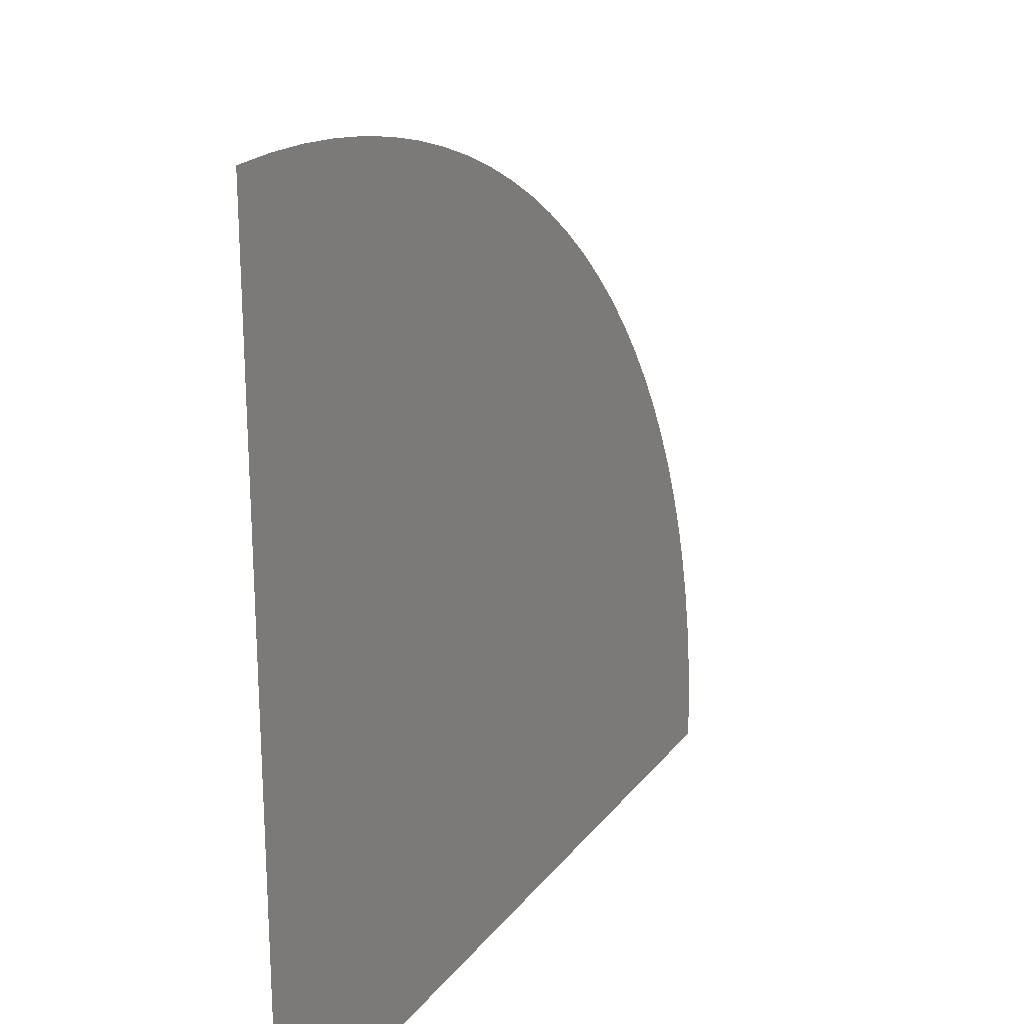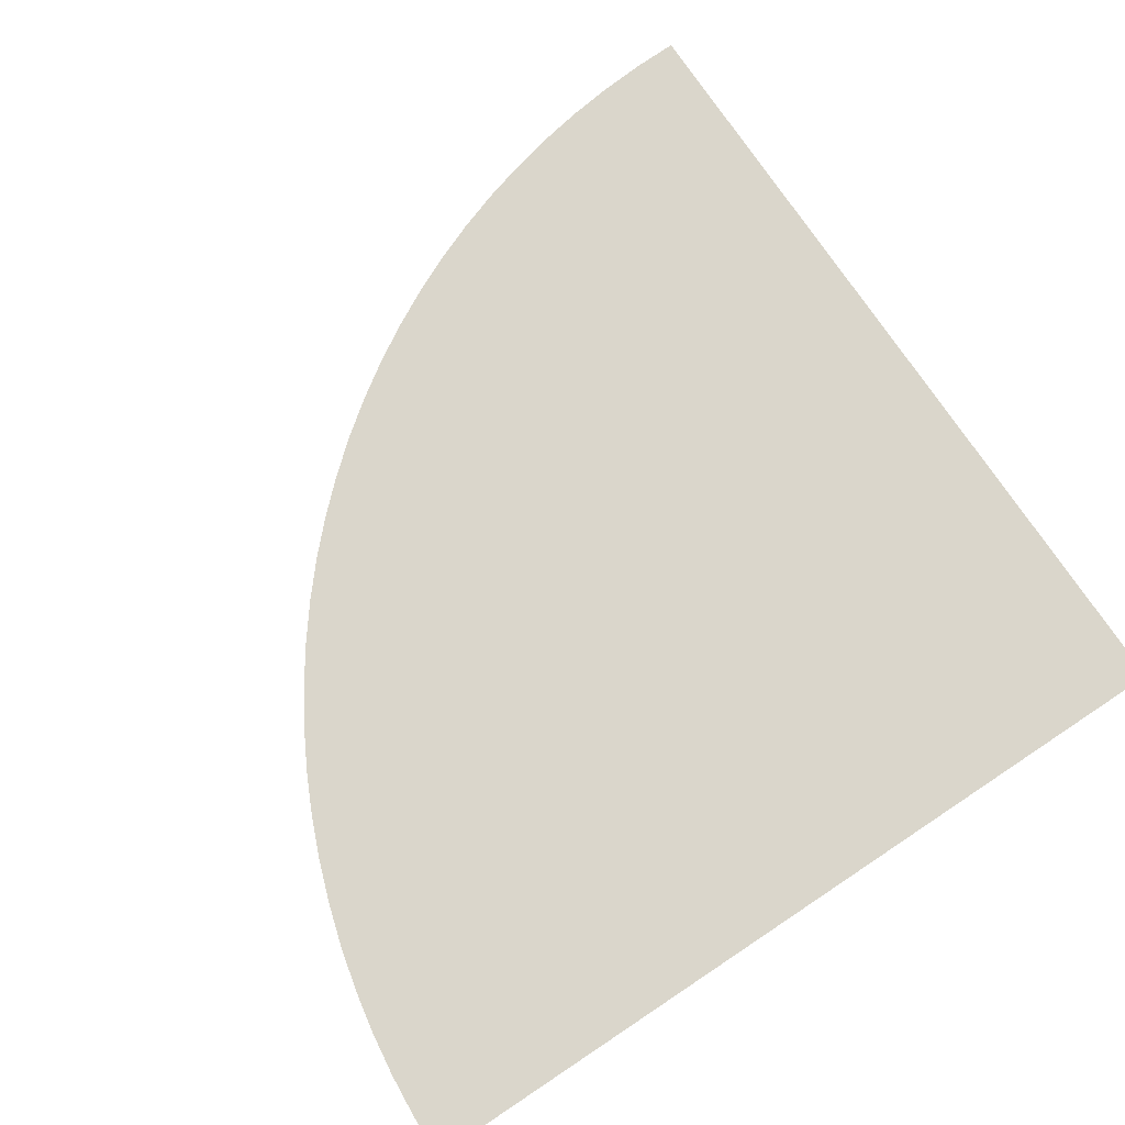
<metadata>
{"format":"obj","ext":"obj","renderer":"f3d","projection":"perspective","resolution":1024,"background":"white","views":[{"elev":22.7,"azim":-62.5,"up":"+Y"},{"elev":74.1,"azim":-123.6,"up":"+Z"}]}
</metadata>
<code>
v 0 0 0
v 0.5 0 0
v 2.402e-15 0.5 0
v 0.02632 0 0
v 0.05263 0 0
v 0.07895 0 0
v 0.1053 0 0
v 0.1316 0 0
v 0.1579 0 0
v 0.1842 0 0
v 0.2105 0 0
v 0.2368 0 0
v 0.2632 0 0
v 0.2895 0 0
v 0.3158 0 0
v 0.3421 0 0
v 0.3684 0 0
v 0.3947 0 0
v 0.4211 0 0
v 0.4474 0 0
v 0.4737 0 0
v 0 0.4737 0
v 0 0.4474 0
v 0 0.4211 0
v 0 0.3947 0
v 0 0.3684 0
v 0 0.3421 0
v 0 0.3158 0
v 0 0.2895 0
v 0 0.2632 0
v 0 0.2368 0
v 0 0.2105 0
v 0 0.1842 0
v 0 0.1579 0
v 0 0.1316 0
v 0 0.1053 0
v 0 0.07895 0
v 0 0.05263 0
v 0 0.02632 0
v 0.4993 0.02617 0
v 0.4973 0.05226 0
v 0.4938 0.07822 0
v 0.4891 0.104 0
v 0.483 0.1294 0
v 0.4755 0.1545 0
v 0.4668 0.1792 0
v 0.4568 0.2034 0
v 0.4455 0.227 0
v 0.433 0.25 0
v 0.4193 0.2723 0
v 0.4045 0.2939 0
v 0.3886 0.3147 0
v 0.3716 0.3346 0
v 0.3536 0.3536 0
v 0.3346 0.3716 0
v 0.3147 0.3886 0
v 0.2939 0.4045 0
v 0.2723 0.4193 0
v 0.25 0.433 0
v 0.227 0.4455 0
v 0.2034 0.4568 0
v 0.1792 0.4668 0
v 0.1545 0.4755 0
v 0.1294 0.483 0
v 0.104 0.4891 0
v 0.07822 0.4938 0
v 0.05226 0.4973 0
v 0.02617 0.4993 0
v 0.2071 0.2071 0
v 0.1412 0.3334 0
v 0.331 0.1403 0
v 0.1215 0.1206 0
v 0.2435 0.3078 0
v 0.107 0.2319 0
v 0.2325 0.106 0
v 0.3191 0.2429 0
v 0.08889 0.4006 0
v 0.4022 0.08803 0
v 0.2045 0.372 0
v 0.3056 0.07293 0
v 0.07271 0.2985 0
v 0.3792 0.1959 0
v 0.2748 0.1845 0
v 0.07455 0.07123 0
v 0.1801 0.2758 0
v 0.0699 0.1703 0
v 0.1703 0.0699 0
v 0.1468 0.1815 0
v 0.3032 0.3077 0
v 0.151 0.4116 0
v 0.2569 0.2456 0
v 0.418 0.1476 0
v 0.1793 0.132 0
v 0.05726 0.3548 0
v 0.3575 0.05554 0
v 0.259 0.3611 0
v 0.2485 0.05315 0
v 0.05315 0.2485 0
v 0.05252 0.4456 0
v 0.4465 0.05123 0
v 0.278 0.1385 0
v 0.2292 0.1642 0
v 0.372 0.2499 0
v 0.1295 0.279 0
v 0.05284 0.1239 0
v 0.1204 0.05187 0
v 0.1965 0.3221 0
v 0.3286 0.1906 0
v 0.1553 0.2311 0
v 0.09825 0.3596 0
v 0.3581 0.1026 0
v 0.1183 0.4381 0
v 0.4389 0.1022 0
v 0.3572 0.2884 0
v 0.0407 0.3986 0
v 0.3985 0.0408 0
v 0.04286 0.2039 0
v 0.2059 0.046 0
v 0.1961 0.4157 0
v 0.3718 0.1545 0
v 0.3 0.3469 0
v 0.1612 0.3687 0
v 0.04075 0.04075 0
v 0.2211 0.275 0
v 0.1074 0.191 0
v 0.4187 0.1882 0
v 0.2905 0.2689 0
v 0.1843 0.1729 0
v 0.2374 0.3949 0
v 0.03928 0.3186 0
v 0.3194 0.0374 0
v 0.4021 0.227 0
v 0.2863 0.2211 0
v 0.2452 0.2081 0
v 0.08667 0.1052 0
v 0.1348 0.08498 0
v 0.3092 0.1097 0
v 0.268 0.09408 0
v 0.107 0.3184 0
v 0.1944 0.09774 0
v 0.09357 0.2679 0
v 0.08415 0.03658 0
v 0.03703 0.08569 0
v 0.1041 0.1533 0
v 0.2803 0.03266 0
v 0.03254 0.2802 0
v 0.227 0.3428 0
v 0.03673 0.154 0
v 0.158 0.03998 0
v 0.3513 0.2197 0
v 0.1988 0.2428 0
v 0.3899 0.1209 0
v 0.1216 0.3889 0
v 0.3029 0.1564 0
v 0.08512 0.4571 0
v 0.1696 0.2982 0
v 0.1454 0.1485 0
v 0.2787 0.3186 0
v 0.07824 0.2092 0
v 0.3386 0.3231 0
v 0.3321 0.08416 0
v 0.1572 0.4423 0
v 0.1767 0.202 0
v 0.222 0.07103 0
v 0.3232 0.2729 0
v 0.4467 0.1398 0
v 0.2633 0.2791 0
v 0.2042 0.1308 0
v 0.03178 0.4674 0
v 0.4674 0.03178 0
v 0.1649 0.1062 0
v 0.4556 0.08184 0
v 0.1317 0.2096 0
v 0.1017 0.07738 0
v 0.256 0.1568 0
v 0.03565 0.3702 0
v 0.3711 0.03411 0
v 0.2887 0.3719 0
v 0.1696 0.339 0
v 0.07675 0.143 0
v 0.07273 0.3346 0
v 0.1544 0.2615 0
v 0.1367 0.3622 0
v 0.3802 0.2767 0
v 0.4246 0.03082 0
v 0.03083 0.4246 0
v 0.2161 0.2998 0
v 0.3543 0.1769 0
v 0.07789 0.3744 0
v 0.3744 0.07789 0
v 0.2356 0.2334 0
v 0.2497 0.1285 0
v 0.02878 0.2264 0
v 0.2282 0.02847 0
v 0.4306 0.08012 0
v 0.4393 0.1675 0
v 0.397 0.1722 0
v 0.07897 0.4283 0
v 0.1282 0.25 0
v 0.1846 0.3901 0
v 0.4159 0.1198 0
v 0.2272 0.193 0
v 0.02845 0.1814 0
v 0.1827 0.02953 0
v 0.2998 0.2011 0
v 0.3441 0.254 0
v 0.06104 0.4736 0
v 0.2652 0.3923 0
v 0.03175 0.3433 0
v 0.3437 0.03164 0
v 0.2537 0.333 0
v 0.2247 0.4185 0
v 0.3569 0.1304 0
v 0.1055 0.2929 0
v 0.4001 0.2532 0
v 0.2739 0.06925 0
v 0.1184 0.02379 0
v 0.0243 0.1184 0
v 0.06949 0.273 0
v 0.08159 0.2462 0
v 0.1291 0.3062 0
v 0.1857 0.439 0
v 0.3292 0.3462 0
v 0.2321 0.3687 0
v 0.06497 0.02289 0
v 0.02285 0.0656 0
v 0.06175 0.09537 0
v 0.1346 0.4561 0
v 0.3765 0.2226 0
v 0.1437 0.06243 0
v 0.1272 0.1638 0
v 0.2574 0.02571 0
v 0.02571 0.2574 0
v 0.2444 0.08413 0
v 0.3294 0.113 0
v 0.1264 0.4132 0
v 0.1954 0.3483 0
v 0.2832 0.2936 0
v 0.1952 0.0739 0
v 0.1794 0.2501 0
v 0.3212 0.2175 0
v 0.3291 0.1663 0
v 0.4748 0.06031 0
v 0.1094 0.4638 0
v 0.4266 0.2101 0
v 0.1907 0.3 0
v 0.3061 0.1299 0
v 0.2019 0.1536 0
v 0.3611 0.3127 0
v 0.2937 0.2457 0
v 0.2115 0.3958 0
v 0.09897 0.1266 0
v 0.1413 0.1262 0
v 0.3007 0.02229 0
v 0.02255 0.3006 0
v 0.2509 0.1853 0
v 0.1634 0.1636 0
v 0.188 0.2265 0
v 0.1448 0.3869 0
v 0.4186 0.05883 0
v 0.06211 0.2219 0
v 0.1148 0.09776 0
v 0.05552 0.3791 0
v 0.3798 0.05488 0
v 0.2781 0.3436 0
v 0.02381 0.02381 0
v 0.1182 0.34 0
v 0.05382 0.4189 0
v 0.4631 0.113 0
v 0.1519 0.2878 0
v 0.06443 0.04855 0
v 0.3487 0.1546 0
v 0.4009 0.2031 0
v 0.06339 0.1933 0
v 0.3825 0.1017 0
v 0.1035 0.4195 0
v 0.4047 0.02016 0
v 0.02016 0.4047 0
v 0.05023 0.06786 0
v 0.2629 0.2242 0
v 0.3134 0.365 0
v 0.1017 0.3824 0
v 0.2856 0.1129 0
v 0.3311 0.05861 0
v 0.3162 0.3255 0
v 0.1724 0.4186 0
v 0.2074 0.4351 0
v 0.08048 0.3525 0
v 0.3308 0.2985 0
v 0.2252 0.3219 0
v 0.04955 0.2933 0
v 0.2969 0.04889 0
v 0.3926 0.1442 0
v 0.02126 0.2028 0
v 0.2028 0.02126 0
v 0.2047 0.1838 0
v 0.06596 0.4 0
v 0.3955 0.06466 0
v 0.09208 0.1723 0
v 0.1818 0.05078 0
v 0.09712 0.05594 0
v 0.02141 0.4472 0
v 0.4472 0.02136 0
v 0.2262 0.05017 0
v 0.2006 0.2632 0
v 0.2499 0.4116 0
v 0.1441 0.02031 0
v 0.01985 0.1434 0
v 0.04989 0.1759 0
v 0.4403 0.1893 0
v 0.1522 0.2024 0
v 0.1225 0.1413 0
v 0.3595 0.2687 0
v 0.24 0.2869 0
v 0.2439 0.2629 0
v 0.09957 0.211 0
v 0.1835 0.366 0
v 0.3532 0.08169 0
v 0.1375 0.4323 0
v 0.3574 0.1986 0
v 0.05417 0.1503 0
v 0.152 0.3498 0
v 0.3052 0.2842 0
v 0.283 0.1631 0
v 0.3245 0.0185 0
v 0.01872 0.3241 0
v 0.01795 0.09252 0
v 0.09246 0.01835 0
v 0.1283 0.1879 0
v 0.2709 0.2595 0
v 0.05305 0.3333 0
v 0.4191 0.09892 0
v 0.1345 0.2303 0
v 0.2664 0.1153 0
v 0.2777 0.01613 0
v 0.01615 0.2777 0
v 0.273 0.2051 0
v 0.2158 0.09205 0
v 0.3125 0.09043 0
v 0.4182 0.1689 0
v 0.1949 0.1186 0
v 0.1647 0.1845 0
v 0.3049 0.1773 0
v 0.1806 0.1524 0
v 0.1142 0.2654 0
v 0.07313 0.1196 0
v 0.1207 0.0721 0
v 0.4219 0.233 0
v 0.1555 0.08536 0
v 0.2266 0.1359 0
v 0.0983 0.4411 0
v 0.01761 0.04222 0
v 0.04213 0.01762 0
v 0.1763 0.0873 0
v 0.401 0.274 0
v 0.2192 0.2512 0
v 0.2259 0.2142 0
v 0.3077 0.2604 0
v 0.0945 0.3372 0
v 0.08509 0.1912 0
v 0.1654 0.01796 0
v 0.01838 0.1639 0
v 0.2746 0.2392 0
v 0.3752 0.1767 0
v 0.2484 0.3793 0
v 0.29 0.09062 0
v 0.3786 0.2975 0
v 0.2633 0.3041 0
v 0.3383 0.2313 0
v 0.457 0.1562 0
v 0.08373 0.08567 0
v 0.1388 0.1035 0
v 0.01888 0.484 0
v 0.484 0.01888 0
v 0.08845 0.4773 0
v 0.06178 0.3152 0
v 0.03895 0.1047 0
v 0.304 0.2257 0
v 0.4019 0.1059 0
v 0.08596 0.3118 0
v 0.1565 0.3141 0
v 0.01838 0.3835 0
v 0.3846 0.01768 0
v 0.03758 0.138 0
v 0.1369 0.03967 0
v 0.1766 0.3147 0
v 0.2017 0.2828 0
v 0.4658 0.138 0
v 0.2124 0.2292 0
v 0.08676 0.2869 0
v 0.3727 0.1181 0
v 0.2684 0.04826 0
v 0.2125 0.3543 0
v 0.04728 0.2688 0
v 0.1628 0.3952 0
v 0.2522 0.1056 0
v 0.3877 0.2382 0
v 0.1163 0.3691 0
v 0.01673 0.3595 0
v 0.3595 0.01673 0
v 0.1042 0.2518 0
v 0.2108 0.3373 0
v 0.1068 0.4006 0
v 0.1025 0.0373 0
v 0.3768 0.1336 0
v 0.2117 0.1129 0
v 0.1605 0.1331 0
v 0.3573 0.237 0
v 0.4361 0.1236 0
v 0.2952 0.3284 0
v 0.03817 0.485 0
v 0.485 0.03817 0
v 0.4768 0.08805 0
v 0.2441 0.35 0
v 0.3424 0.275 0
v 0.3385 0.2104 0
v 0.1107 0.1724 0
v 0.353 0.335 0
v 0.08613 0.2248 0
f 163 296 69
f 144 299 180
f 128 296 163
f 180 299 86
f 149 300 87
f 99 198 155
f 87 230 149
f 80 284 161
f 63 162 62
f 158 238 89
f 156 270 85
f 155 207 99
f 271 301 84
f 166 196 92
f 154 324 101
f 80 292 284
f 12 194 11
f 32 193 31
f 111 235 161
f 102 296 248
f 142 301 271
f 101 247 154
f 182 199 109
f 324 343 83
f 71 242 154
f 154 247 71
f 85 246 156
f 113 195 172
f 172 195 100
f 92 293 201
f 201 293 152
f 194 295 11
f 32 294 193
f 256 337 134
f 221 267 139
f 88 231 157
f 161 339 80
f 191 280 91
f 134 280 191
f 74 316 173
f 157 257 88
f 224 251 79
f 70 267 221
f 22 302 169
f 170 303 21
f 202 296 102
f 171 341 93
f 140 341 171
f 135 262 252
f 168 248 93
f 129 251 224
f 83 343 205
f 102 350 175
f 89 410 158
f 71 247 235
f 235 247 137
f 235 339 161
f 78 260 195
f 178 208 96
f 236 259 90
f 153 259 236
f 199 333 109
f 198 297 77
f 99 207 169
f 162 222 62
f 175 192 101
f 173 333 74
f 50 215 49
f 175 350 192
f 268 297 198
f 163 258 109
f 252 262 72
f 166 409 269
f 57 208 178
f 76 206 165
f 19 303 185
f 186 302 24
f 172 269 113
f 75 338 234
f 169 373 22
f 21 374 170
f 234 338 164
f 78 298 260
f 215 348 49
f 161 318 111
f 12 232 194
f 193 233 31
f 176 209 94
f 95 210 177
f 20 303 19
f 24 302 23
f 350 406 75
f 63 228 162
f 23 302 22
f 21 303 20
f 57 178 56
f 178 265 121
f 96 265 178
f 163 342 128
f 95 284 210
f 103 215 184
f 381 386 179
f 108 242 188
f 70 381 179
f 168 406 350
f 48 245 47
f 169 302 99
f 100 303 170
f 83 337 256
f 104 199 182
f 69 258 163
f 269 388 166
f 97 234 164
f 90 286 162
f 245 310 47
f 101 324 175
f 173 316 125
f 175 256 102
f 164 239 118
f 170 243 100
f 92 409 166
f 162 319 90
f 285 289 160
f 109 311 163
f 85 270 182
f 4 266 1
f 1 266 39
f 164 304 97
f 118 304 164
f 100 243 172
f 137 339 235
f 180 321 105
f 210 284 131
f 84 301 174
f 203 309 117
f 154 343 324
f 89 289 285
f 13 232 12
f 31 233 30
f 165 358 76
f 171 354 140
f 219 220 141
f 98 220 219
f 192 350 75
f 93 341 168
f 269 409 113
f 127 238 167
f 160 289 249
f 167 330 127
f 117 309 274
f 179 317 122
f 216 392 292
f 143 279 227
f 227 279 84
f 60 212 59
f 58 208 57
f 249 289 114
f 212 306 59
f 42 413 243
f 248 344 93
f 174 262 135
f 208 365 96
f 91 315 191
f 291 394 219
f 126 273 197
f 197 273 82
f 101 283 247
f 284 292 131
f 99 302 186
f 185 303 100
f 200 251 119
f 79 251 200
f 135 371 174
f 174 371 84
f 196 340 92
f 289 323 165
f 240 305 85
f 102 256 202
f 173 311 109
f 93 407 171
f 242 272 188
f 321 384 105
f 98 233 193
f 194 232 97
f 197 293 92
f 261 274 159
f 117 274 261
f 100 260 185
f 239 338 140
f 185 260 116
f 193 261 98
f 117 261 193
f 243 413 172
f 157 312 253
f 216 292 80
f 146 394 291
f 147 290 211
f 151 305 240
f 172 413 269
f 182 240 85
f 226 327 37
f 6 328 225
f 247 283 137
f 119 286 200
f 115 382 176
f 177 383 116
f 183 259 153
f 153 398 183
f 109 333 173
f 104 270 221
f 171 372 349
f 202 256 134
f 204 300 149
f 201 409 92
f 315 356 191
f 211 290 73
f 125 329 173
f 107 237 179
f 214 221 139
f 95 318 284
f 122 259 183
f 253 312 72
f 82 273 229
f 178 281 56
f 187 290 107
f 67 207 66
f 237 317 179
f 186 268 99
f 115 268 186
f 229 273 132
f 38 226 37
f 6 225 5
f 42 243 41
f 292 392 145
f 188 320 108
f 238 323 89
f 83 256 175
f 81 291 219
f 156 386 381
f 109 240 182
f 284 318 161
f 180 252 144
f 89 323 289
f 193 294 117
f 118 295 194
f 205 378 133
f 121 281 178
f 92 340 197
f 270 381 221
f 179 386 107
f 109 258 240
f 349 372 136
f 215 355 184
f 129 306 212
f 175 324 83
f 94 263 176
f 177 264 95
f 211 368 158
f 104 221 214
f 73 368 211
f 167 368 314
f 62 222 61
f 176 263 115
f 116 264 177
f 164 338 239
f 132 348 215
f 143 327 226
f 225 328 142
f 257 407 344
f 55 223 54
f 209 331 94
f 241 378 205
f 8 217 7
f 36 218 35
f 74 333 199
f 138 234 216
f 216 234 97
f 248 350 102
f 229 320 82
f 168 350 248
f 286 395 200
f 107 246 187
f 140 354 239
f 71 235 213
f 213 235 111
f 46 310 196
f 98 261 220
f 150 320 229
f 183 267 70
f 314 368 73
f 248 296 128
f 120 293 197
f 185 277 19
f 24 278 186
f 181 288 94
f 184 367 114
f 10 295 204
f 203 294 33
f 108 241 205
f 182 270 104
f 105 346 180
f 133 337 205
f 205 337 83
f 77 276 198
f 187 314 73
f 124 314 187
f 165 415 289
f 122 322 179
f 179 322 70
f 94 331 181
f 189 263 94
f 95 264 190
f 190 298 78
f 77 297 189
f 86 321 180
f 183 398 267
f 267 398 110
f 157 407 257
f 64 228 63
f 195 260 100
f 278 382 115
f 116 383 277
f 162 286 222
f 261 419 220
f 130 331 209
f 51 367 184
f 207 411 169
f 78 275 190
f 212 251 129
f 110 282 189
f 214 345 104
f 141 345 214
f 94 288 189
f 207 375 66
f 183 322 122
f 70 322 183
f 320 416 108
f 228 244 112
f 190 318 95
f 188 272 120
f 33 362 203
f 204 361 10
f 186 278 115
f 116 277 185
f 75 396 192
f 223 285 160
f 190 275 111
f 223 418 54
f 120 272 213
f 213 272 71
f 252 312 144
f 131 292 254
f 255 291 130
f 134 357 202
f 254 292 145
f 146 291 255
f 184 313 103
f 202 357 69
f 189 282 77
f 99 268 198
f 380 390 214
f 64 244 228
f 119 251 212
f 73 290 187
f 137 366 339
f 11 295 10
f 33 294 32
f 189 288 110
f 155 375 207
f 113 332 195
f 139 380 214
f 253 372 171
f 65 244 64
f 158 265 211
f 184 355 51
f 114 313 184
f 47 310 46
f 97 304 194
f 194 304 118
f 196 370 46
f 241 416 369
f 217 328 7
f 36 327 218
f 90 319 236
f 234 396 75
f 290 402 107
f 197 340 126
f 127 330 250
f 79 393 224
f 120 364 188
f 244 351 112
f 187 387 124
f 72 312 252
f 191 357 134
f 160 418 223
f 126 310 245
f 111 318 190
f 166 370 196
f 118 300 204
f 283 366 137
f 29 255 28
f 15 254 14
f 192 334 101
f 196 310 126
f 67 411 207
f 211 265 96
f 171 407 253
f 195 332 78
f 239 354 87
f 126 340 196
f 199 401 74
f 201 332 113
f 19 277 18
f 25 278 24
f 200 395 122
f 142 271 225
f 53 249 52
f 241 369 76
f 232 392 97
f 123 279 226
f 34 362 33
f 10 361 9
f 27 326 209
f 210 325 16
f 197 364 120
f 216 366 138
f 80 366 216
f 155 351 244
f 211 414 147
f 9 307 8
f 35 308 34
f 82 364 197
f 69 296 202
f 98 394 233
f 117 294 203
f 204 295 118
f 113 409 201
f 330 363 250
f 60 287 212
f 200 317 79
f 122 317 200
f 198 351 155
f 104 345 199
f 285 410 89
f 159 419 261
f 103 313 206
f 55 281 223
f 223 281 121
f 289 415 114
f 114 367 249
f 327 377 218
f 205 343 108
f 152 379 201
f 148 309 203
f 212 287 119
f 58 306 208
f 69 389 258
f 208 306 129
f 240 258 151
f 320 364 82
f 188 364 320
f 301 347 174
f 106 347 301
f 132 273 245
f 245 273 126
f 71 272 242
f 246 386 156
f 156 381 270
f 127 323 238
f 230 347 106
f 135 346 227
f 227 346 105
f 249 418 160
f 238 368 167
f 225 271 123
f 203 362 148
f 149 361 204
f 44 269 43
f 173 329 311
f 311 329 88
f 222 287 61
f 119 287 222
f 134 337 280
f 121 285 223
f 136 347 230
f 28 326 27
f 16 325 15
f 16 400 210
f 209 399 27
f 222 286 119
f 206 415 165
f 52 367 51
f 231 312 157
f 61 287 60
f 88 329 231
f 226 279 143
f 141 390 219
f 219 390 81
f 206 408 103
f 230 349 136
f 87 349 230
f 239 300 118
f 76 369 206
f 217 404 328
f 209 326 130
f 131 325 210
f 22 373 3
f 2 374 21
f 96 414 211
f 3 373 68
f 40 374 2
f 224 393 147
f 8 307 217
f 218 308 35
f 228 319 162
f 271 279 123
f 112 319 228
f 210 400 177
f 176 399 209
f 264 298 190
f 189 297 263
f 112 276 236
f 56 281 55
f 129 365 208
f 227 377 143
f 81 390 380
f 106 385 230
f 46 370 45
f 9 361 307
f 308 362 34
f 344 407 93
f 107 386 246
f 145 392 232
f 180 346 252
f 252 346 135
f 213 405 120
f 181 380 359
f 111 391 213
f 105 377 227
f 220 401 141
f 74 401 220
f 315 330 167
f 91 330 315
f 5 353 4
f 39 352 38
f 215 397 132
f 50 355 215
f 217 385 106
f 105 384 218
f 53 418 249
f 49 348 48
f 214 390 141
f 230 385 149
f 103 397 215
f 262 347 136
f 174 347 262
f 65 375 244
f 369 416 150
f 244 375 155
f 145 335 254
f 255 336 146
f 106 404 217
f 254 335 14
f 29 336 255
f 227 371 135
f 97 392 216
f 84 371 227
f 218 377 105
f 233 394 146
f 220 419 74
f 90 395 286
f 316 360 125
f 255 326 28
f 15 325 254
f 219 394 98
f 18 383 17
f 26 382 25
f 123 353 225
f 226 352 123
f 87 300 239
f 276 351 198
f 59 306 58
f 48 348 245
f 359 380 139
f 103 408 229
f 17 400 16
f 27 399 26
f 229 408 150
f 383 400 17
f 26 399 382
f 124 356 315
f 144 312 231
f 356 389 191
f 85 387 246
f 221 381 70
f 236 403 153
f 122 395 259
f 44 388 269
f 269 413 43
f 138 396 234
f 151 389 356
f 115 297 268
f 79 317 237
f 260 298 116
f 236 319 112
f 274 309 86
f 258 389 151
f 84 279 271
f 224 414 96
f 147 414 224
f 37 327 36
f 7 328 6
f 108 343 242
f 146 336 233
f 232 335 145
f 224 365 129
f 13 335 232
f 233 336 30
f 192 396 334
f 225 353 5
f 38 352 226
f 254 325 131
f 130 326 255
f 96 365 224
f 14 335 13
f 30 336 29
f 51 355 50
f 4 353 266
f 266 352 39
f 128 344 248
f 159 360 316
f 158 410 265
f 143 377 327
f 263 297 115
f 116 298 264
f 148 384 321
f 329 417 231
f 229 397 103
f 231 417 144
f 132 397 229
f 66 375 65
f 243 412 41
f 86 360 274
f 170 412 243
f 158 368 238
f 45 388 44
f 76 358 250
f 43 413 42
f 54 418 53
f 68 411 67
f 41 412 40
f 242 343 154
f 177 400 383
f 382 399 176
f 107 402 237
f 237 393 79
f 128 342 257
f 314 315 167
f 245 348 132
f 124 315 314
f 305 387 85
f 299 360 86
f 123 352 266
f 266 353 123
f 76 378 241
f 265 410 121
f 323 358 165
f 127 358 323
f 250 363 133
f 276 403 236
f 339 366 80
f 345 401 199
f 108 416 241
f 78 379 275
f 181 359 288
f 250 358 127
f 311 342 163
f 88 342 311
f 249 367 52
f 246 387 187
f 110 359 267
f 267 359 139
f 101 334 283
f 283 334 138
f 257 342 88
f 328 404 142
f 257 344 128
f 112 351 276
f 307 361 149
f 148 362 308
f 250 378 76
f 125 360 299
f 133 378 250
f 275 379 152
f 72 372 253
f 110 398 282
f 291 376 130
f 262 372 72
f 136 372 262
f 309 321 86
f 148 321 309
f 147 402 290
f 124 387 305
f 81 380 376
f 280 337 133
f 253 407 157
f 376 380 181
f 133 363 280
f 259 395 90
f 305 356 124
f 151 356 305
f 274 360 159
f 125 417 329
f 280 363 91
f 130 376 331
f 282 398 153
f 91 363 330
f 288 359 110
f 150 416 320
f 138 366 283
f 307 385 217
f 218 384 308
f 152 391 275
f 275 391 111
f 277 383 18
f 25 382 278
f 153 403 282
f 282 403 77
f 81 376 291
f 301 404 106
f 77 403 276
f 144 417 299
f 338 406 140
f 121 410 285
f 140 406 341
f 349 354 171
f 87 354 349
f 293 405 152
f 120 405 293
f 308 384 148
f 149 385 307
f 142 404 301
f 201 379 332
f 332 379 78
f 369 408 206
f 299 417 125
f 74 419 316
f 316 419 159
f 75 406 338
f 313 415 206
f 370 388 45
f 166 388 370
f 331 376 181
f 191 389 357
f 114 415 313
f 373 411 68
f 40 412 374
f 334 396 138
f 169 411 373
f 374 412 170
f 357 389 69
f 341 406 168
f 141 401 345
f 391 405 213
f 237 402 393
f 150 408 369
f 152 405 391
f 393 402 147

</code>
